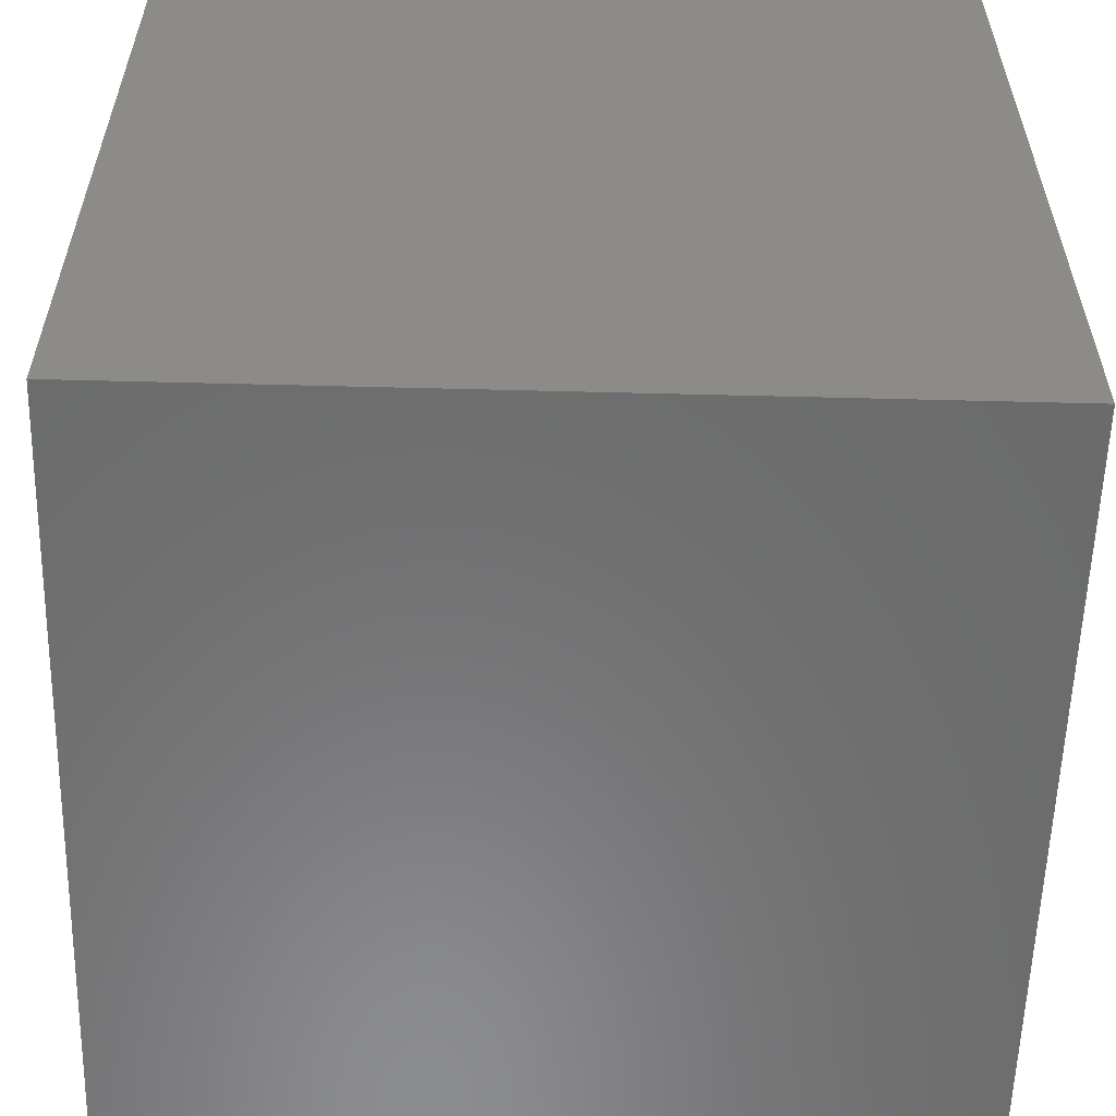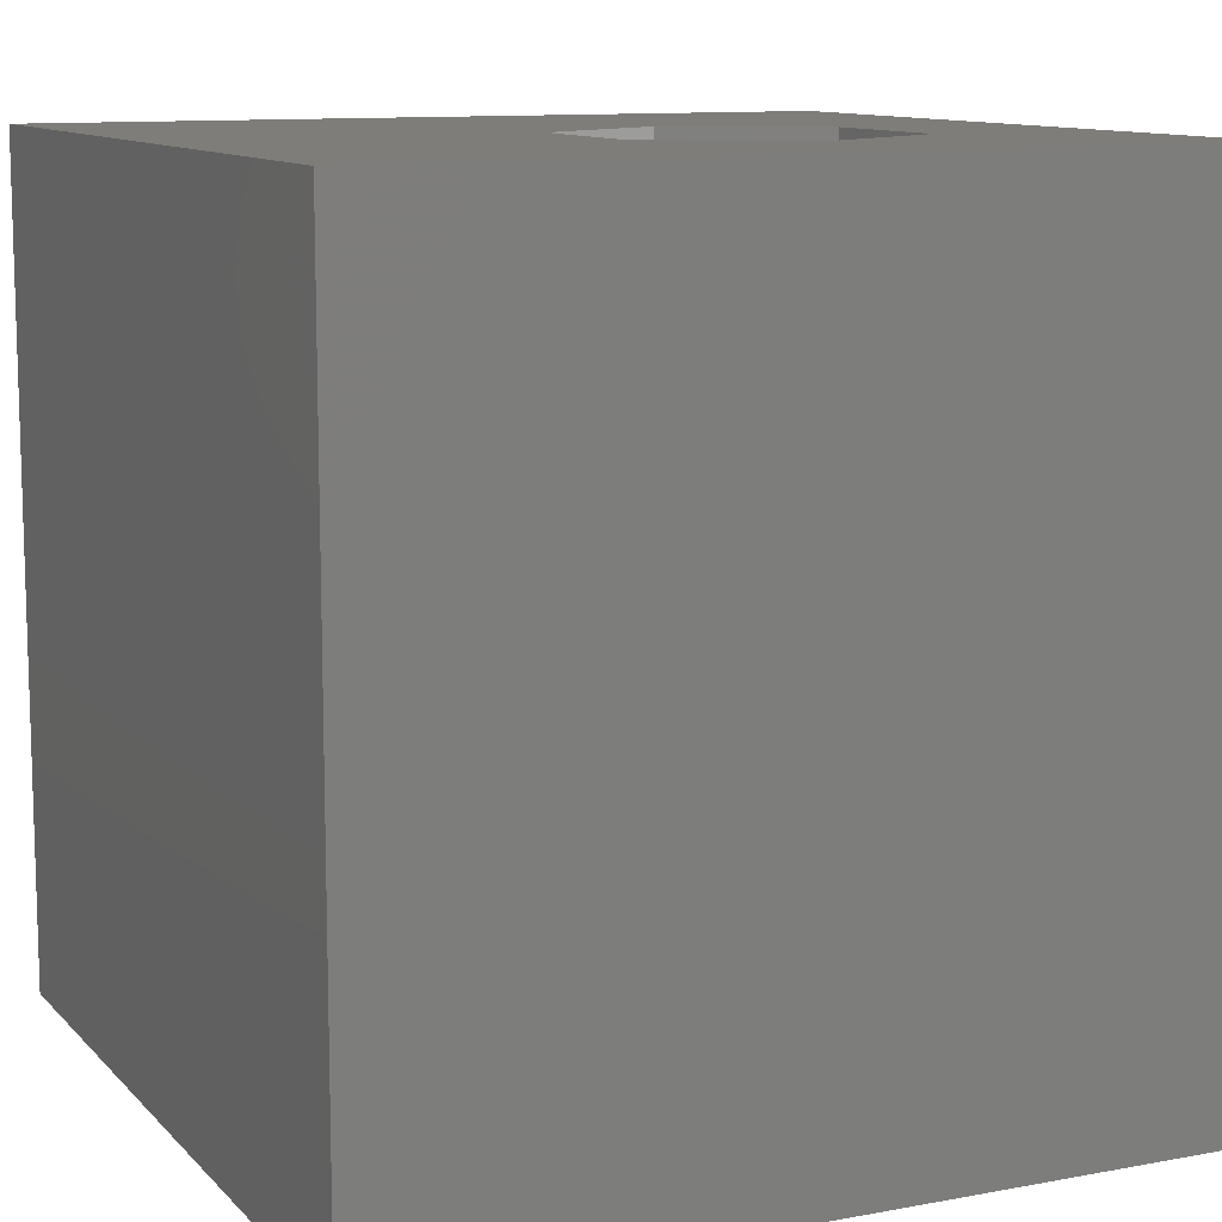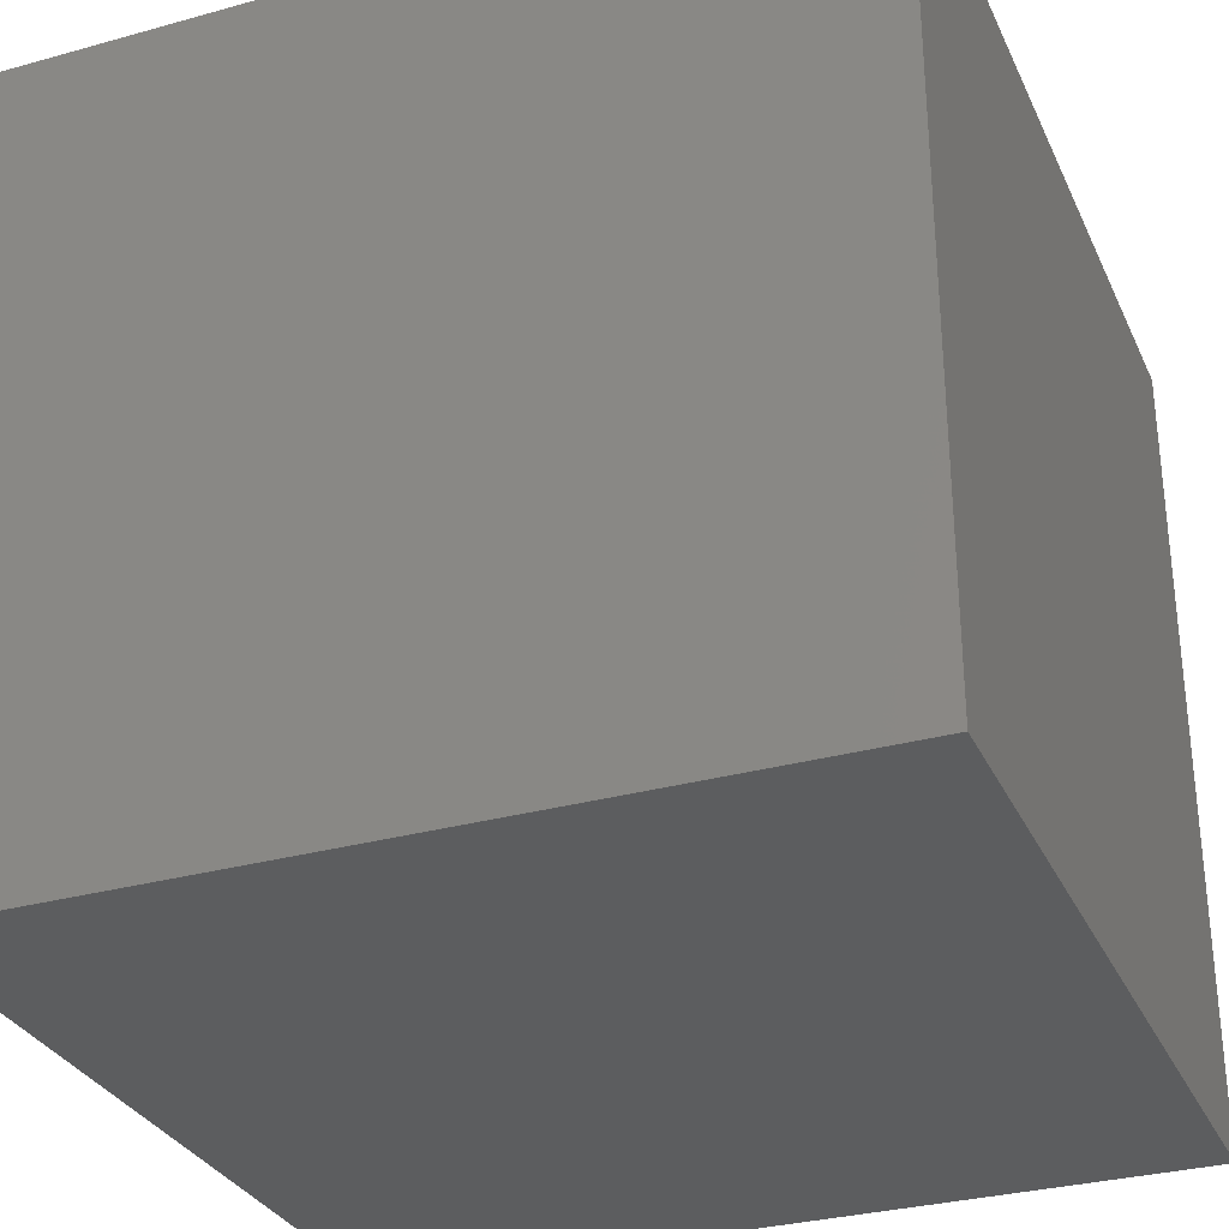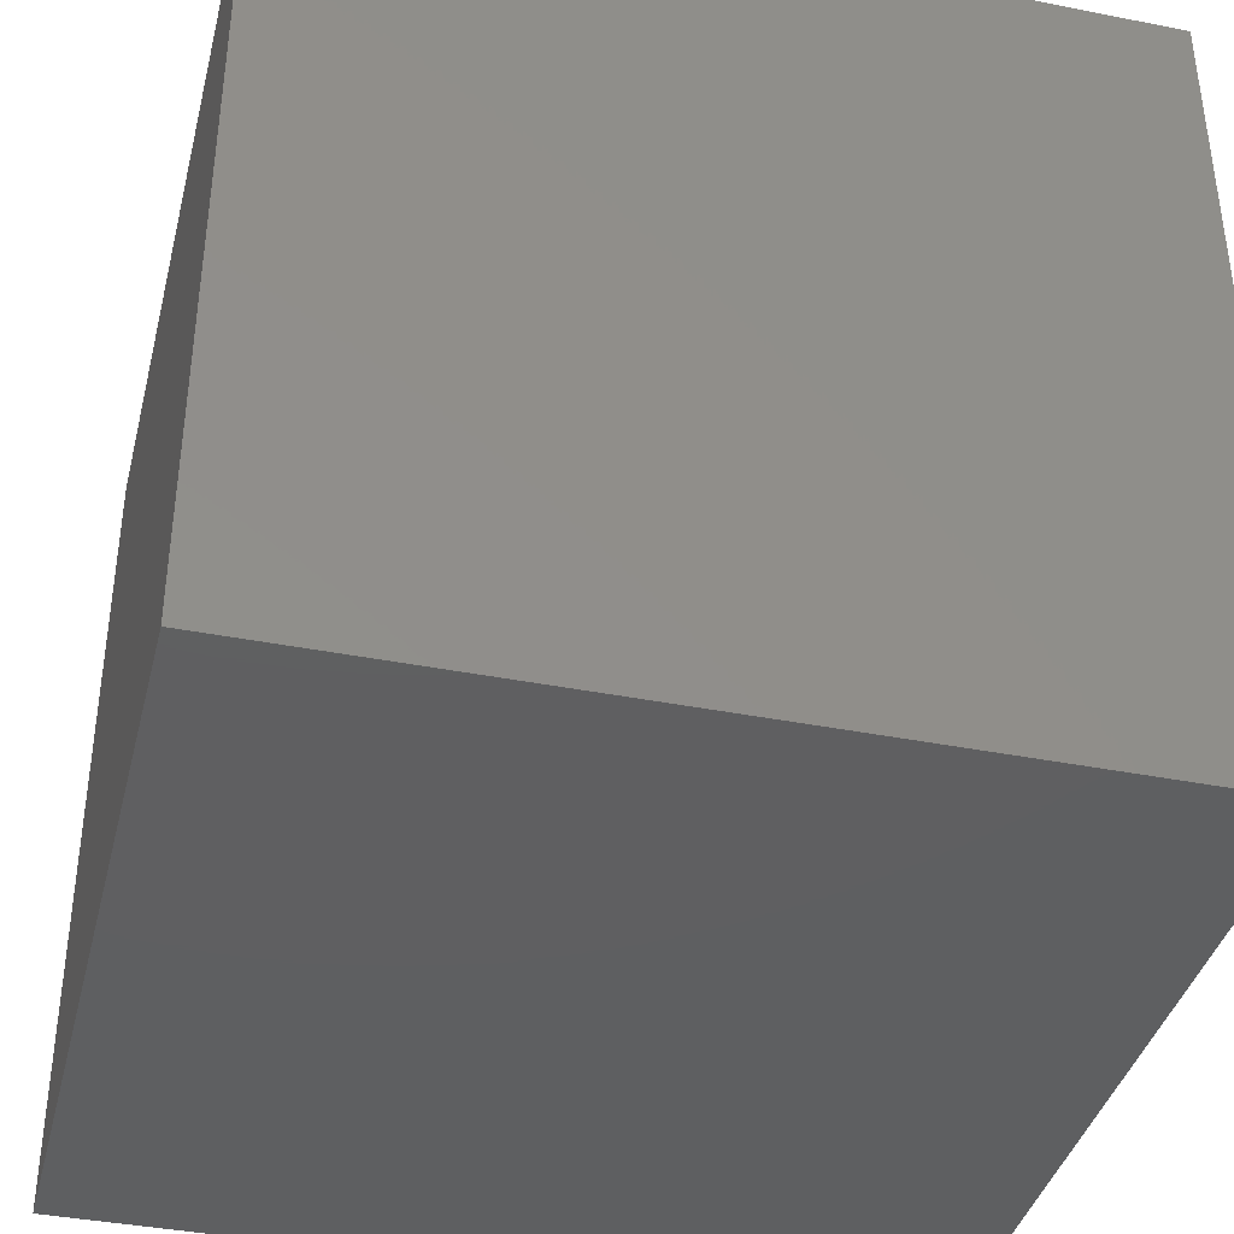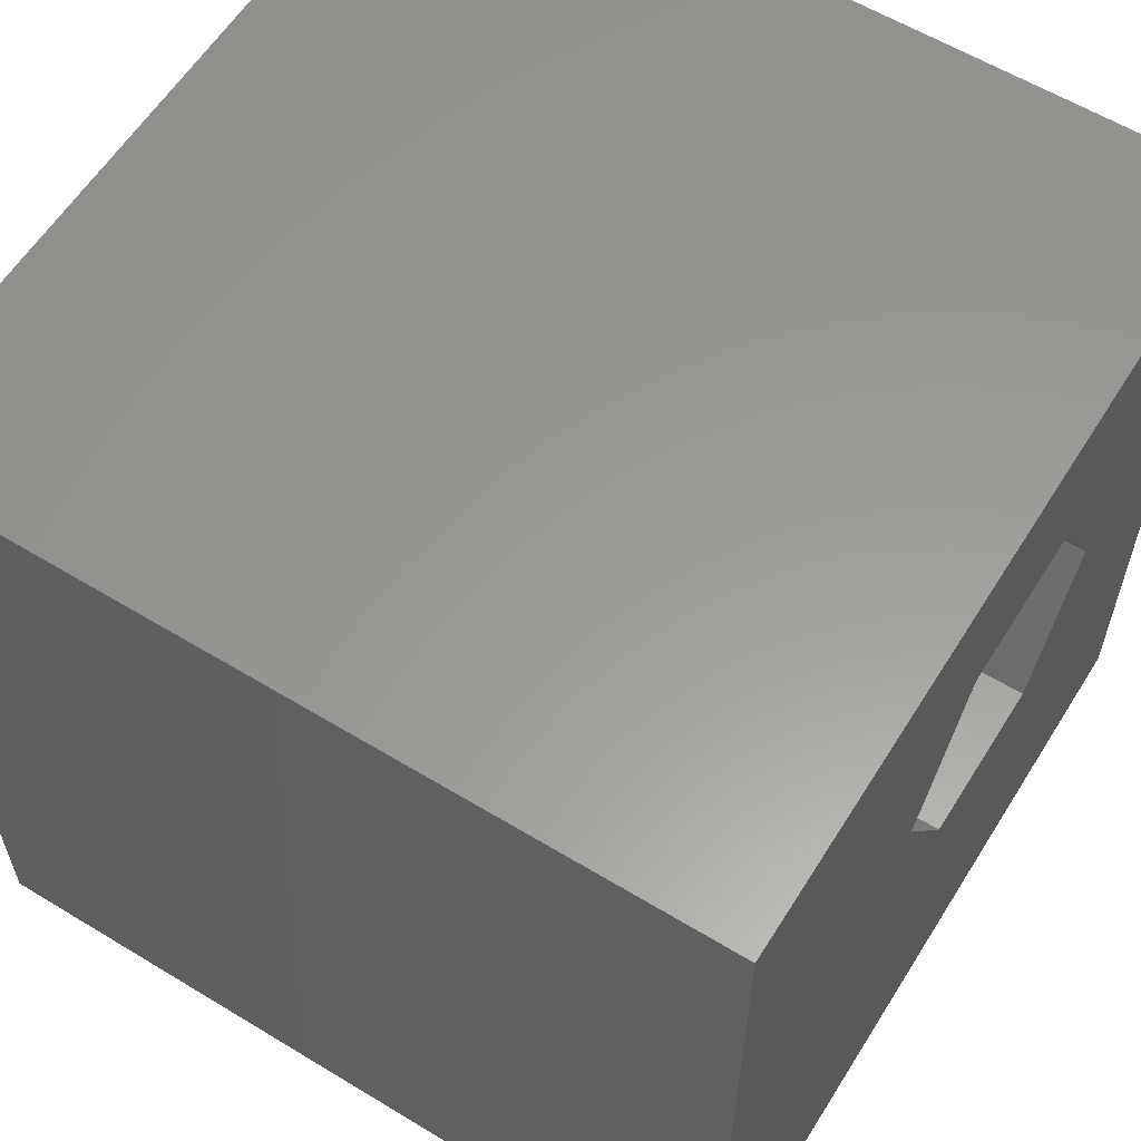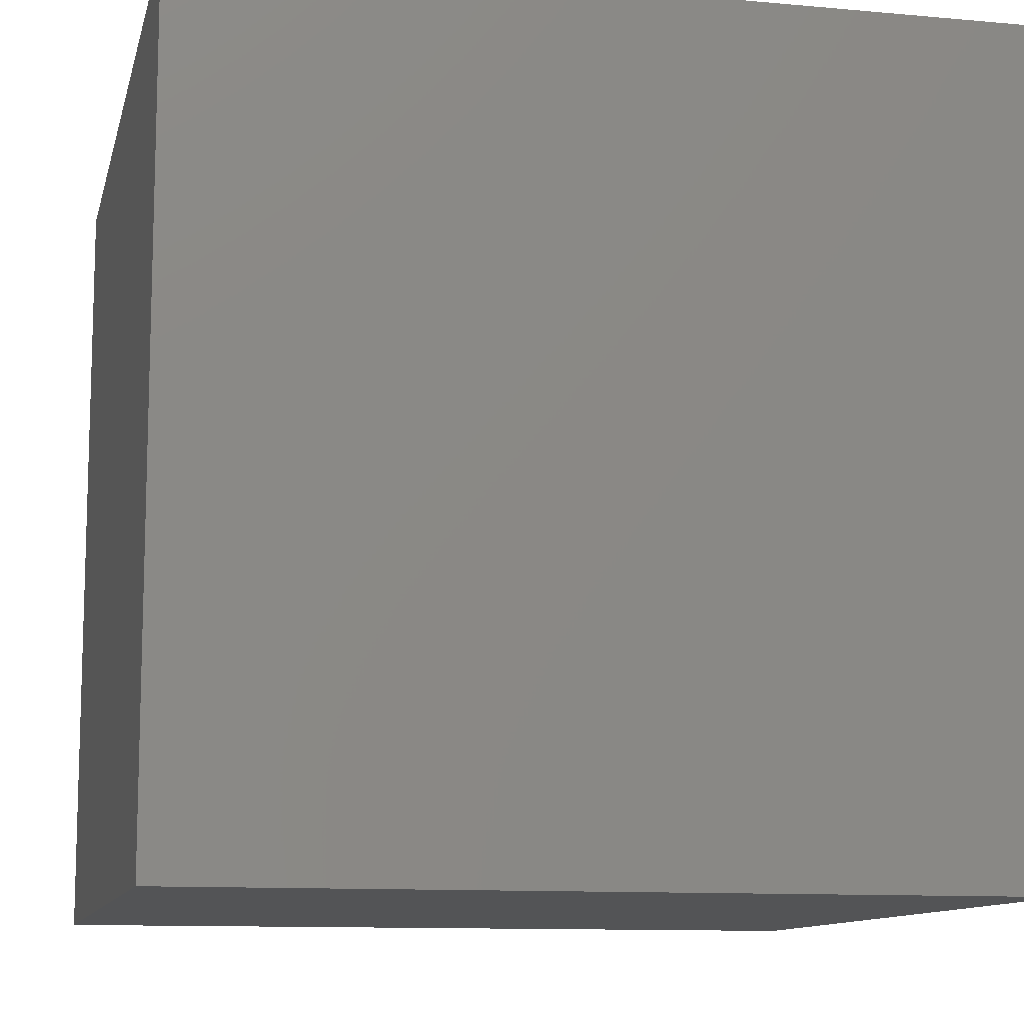
<metadata>
{"format":"stl","ext":"stl","renderer":"f3d","projection":"perspective","resolution":1024,"background":"white","views":[{"elev":-57.5,"azim":88.5,"up":"+Z"},{"elev":10.9,"azim":65.2,"up":"+Z"},{"elev":-31.1,"azim":-158.4,"up":"+Y"},{"elev":-39.0,"azim":-13.9,"up":"+Z"},{"elev":59.6,"azim":-58.1,"up":"+Y"},{"elev":-11.1,"azim":-102.7,"up":"+Z"}]}
</metadata>
<code>
# stl→obj: 20 verts, 36 faces
v 0 10 10
v 0 10 0
v 0 0 10
v 0 0 0
v 10 10 10
v 7.604 6.15 10
v 10 0 10
v 6.611 4.429 10
v 4.623 4.429 10
v 3.629 6.15 10
v 4.623 7.872 10
v 6.611 7.872 10
v 10 10 0
v 10 0 0
v 3.629 6.15 1.285
v 4.623 7.872 1.285
v 6.611 7.872 1.285
v 7.604 6.15 1.285
v 6.611 4.429 1.285
v 4.623 4.429 1.285
f 1 2 3
f 3 2 4
f 5 6 7
f 7 6 8
f 7 8 3
f 8 9 3
f 3 9 10
f 3 10 1
f 1 10 11
f 1 11 5
f 5 11 12
f 5 12 6
f 13 5 14
f 14 5 7
f 2 13 4
f 4 13 14
f 5 13 1
f 1 13 2
f 14 7 4
f 4 7 3
f 15 16 10
f 10 16 11
f 16 17 11
f 11 17 12
f 17 18 12
f 12 18 6
f 18 19 6
f 6 19 8
f 19 20 8
f 8 20 9
f 20 15 9
f 9 15 10
f 20 19 15
f 15 19 18
f 15 18 16
f 16 18 17

</code>
